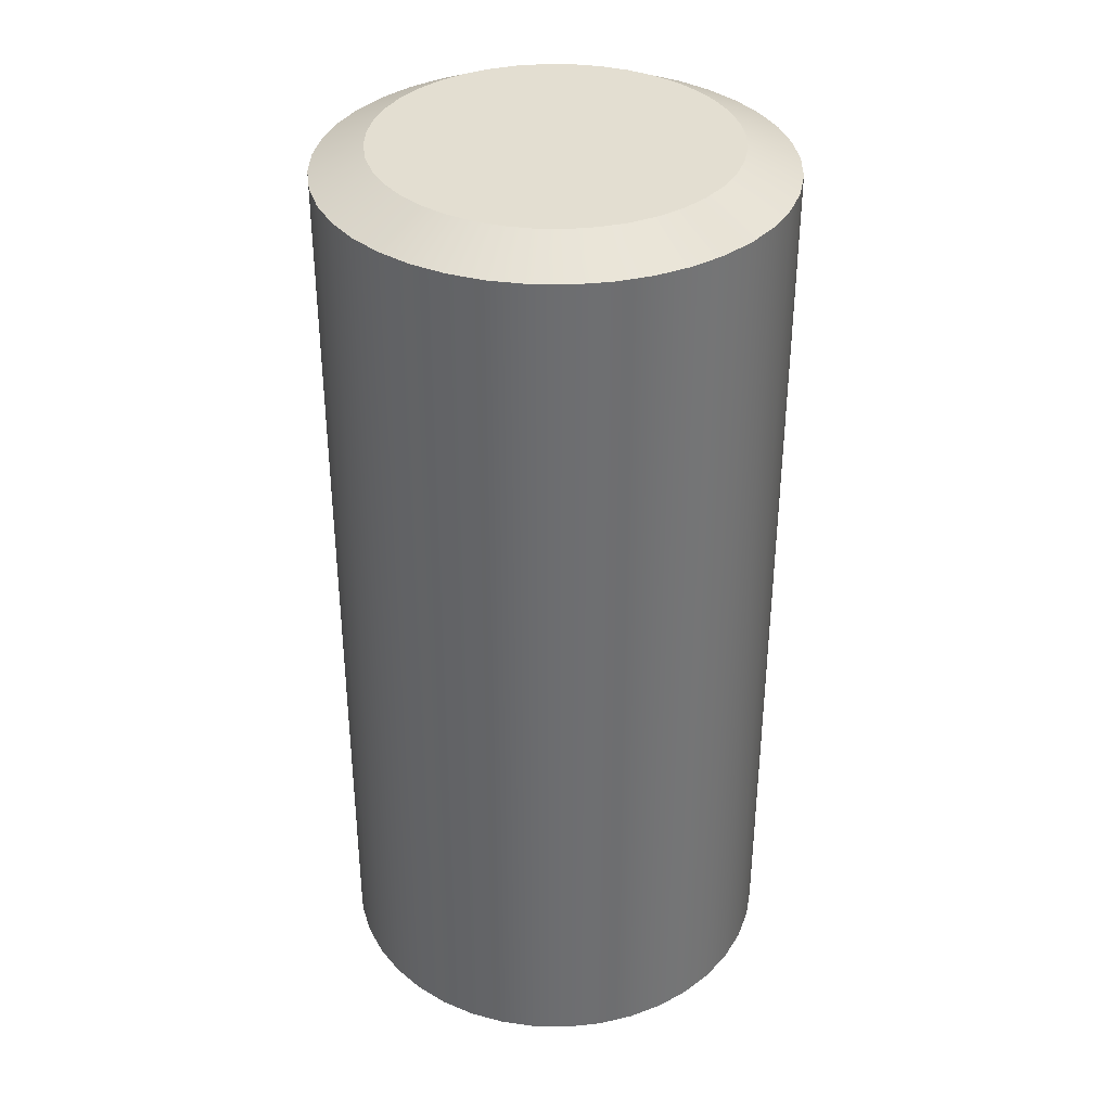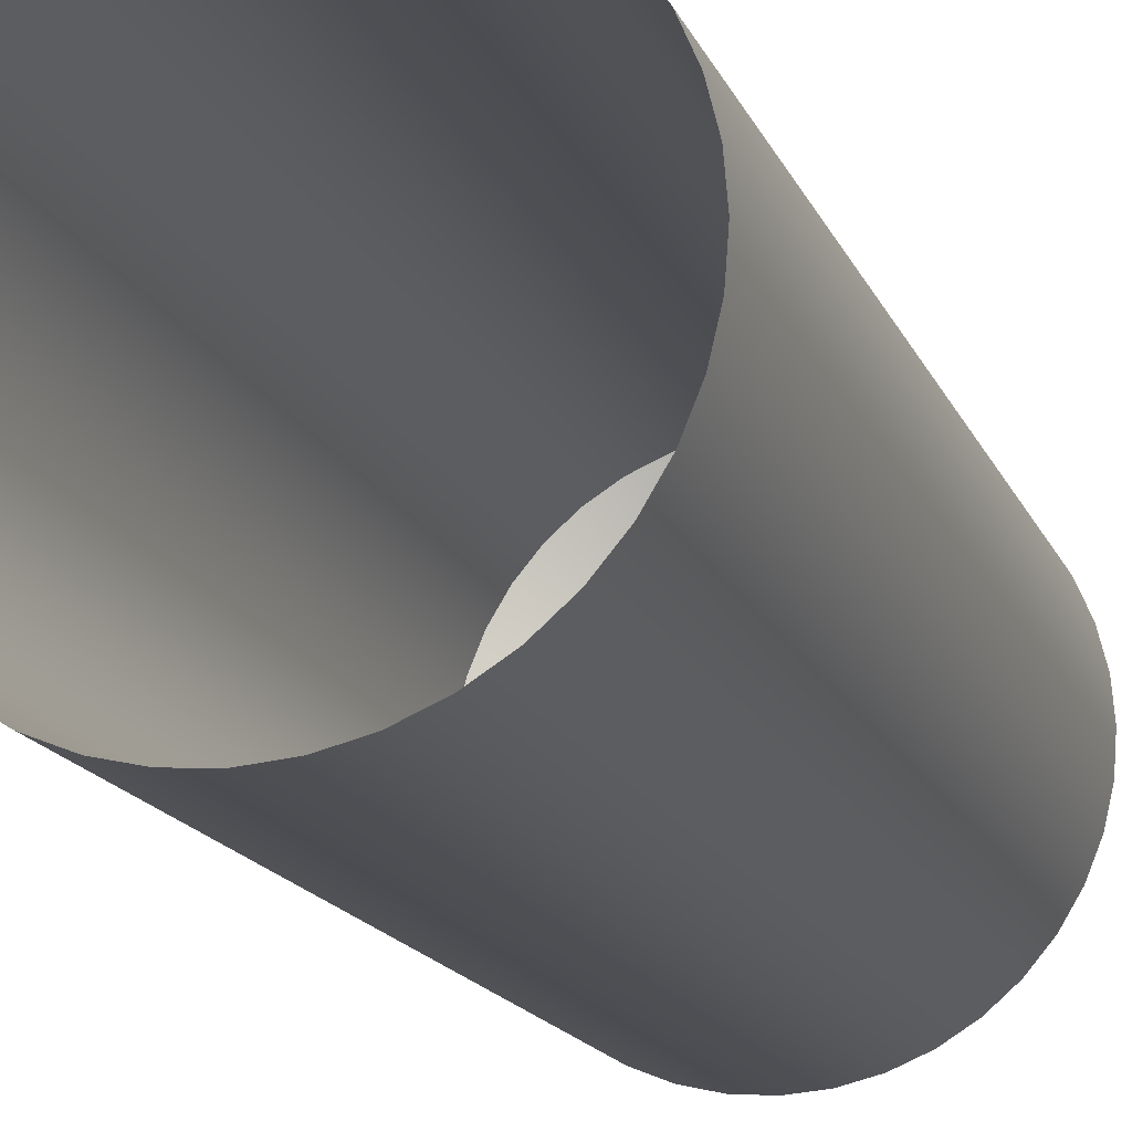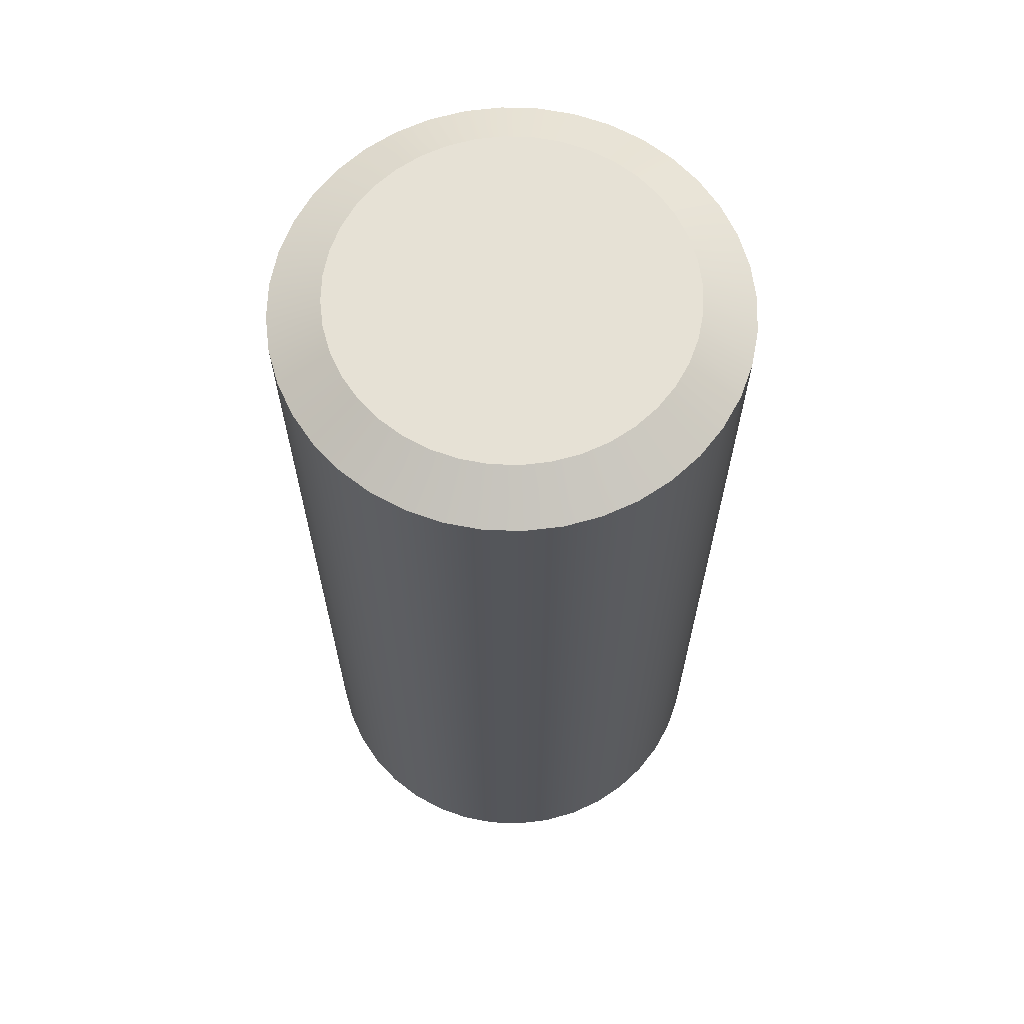
<metadata>
{"format":"obj","ext":"obj","renderer":"f3d","projection":"perspective","resolution":1024,"background":"white","views":[{"elev":36.0,"azim":-138.3,"up":"+Y"},{"elev":-17.0,"azim":18.1,"up":"+Z"},{"elev":64.8,"azim":159.5,"up":"+Y"}]}
</metadata>
<code>
o #ID218
v -0.5253 0.0663 -0.02539
v -0.5269 -0.04016 -0.02154
v -0.5269 0.0663 -0.02154
v -0.5253 -0.04016 -0.02539
v -0.5253 -0.04016 -0.02539
v -0.5253 0.0663 -0.02539
v -0.5269 -0.04016 -0.02154
v -0.5269 0.0663 -0.02154
v -0.5279 -0.04016 -0.01749
v -0.5279 0.0663 -0.01749
v -0.5279 -0.04016 -0.01749
v -0.5279 0.0663 -0.01749
v -0.5211 0.06918 -0.01965
v -0.5253 0.0663 -0.02539
v -0.5269 0.0663 -0.02154
v -0.5199 0.06918 -0.02261
v -0.5199 0.06918 -0.02261
v -0.5211 0.06918 -0.01965
v -0.5253 0.0663 -0.02539
v -0.5269 0.0663 -0.02154
v -0.5231 0.0663 -0.02894
v -0.5231 -0.04016 -0.02894
v -0.5231 -0.04016 -0.02894
v -0.5231 0.0663 -0.02894
v -0.5282 -0.04016 -0.01333
v -0.5282 0.0663 -0.01333
v -0.5282 -0.04016 -0.01333
v -0.5282 0.0663 -0.01333
v -0.5218 0.06918 -0.01653
v -0.5279 0.0663 -0.01749
v -0.5218 0.06918 -0.01653
v -0.5279 0.0663 -0.01749
v -0.5218 0.06918 -0.01013
v -0.5218 0.06918 -0.01653
v -0.5221 0.06918 -0.01333
v -0.5211 0.06918 -0.007015
v -0.5211 0.06918 -0.01965
v -0.5199 0.06918 -0.004052
v -0.5199 0.06918 -0.02261
v -0.5182 0.06918 -0.001316
v -0.5182 0.06918 -0.02535
v -0.5161 0.06918 0.001123
v -0.5161 0.06918 -0.02779
v -0.5137 0.06918 0.003206
v -0.5137 0.06918 -0.02987
v -0.5109 0.06918 0.004883
v -0.5109 0.06918 -0.03155
v -0.508 0.06918 0.00611
v -0.508 0.06918 -0.03278
v -0.5048 0.06918 0.006859
v -0.5048 0.06918 -0.03352
v -0.5016 0.06918 0.007111
v -0.5016 0.06918 -0.03378
v -0.4984 0.06918 0.006859
v -0.4984 0.06918 -0.03352
v -0.4953 0.06918 0.00611
v -0.4953 0.06918 -0.03278
v -0.4924 0.06918 0.004883
v -0.4924 0.06918 -0.03155
v -0.4896 0.06918 0.003206
v -0.4896 0.06918 -0.02987
v -0.4872 0.06918 0.001123
v -0.4872 0.06918 -0.02779
v -0.4851 0.06918 -0.001316
v -0.4851 0.06918 -0.02535
v -0.4834 0.06918 -0.004052
v -0.4834 0.06918 -0.02261
v -0.4822 0.06918 -0.007015
v -0.4822 0.06918 -0.01965
v -0.4814 0.06918 -0.01013
v -0.4814 0.06918 -0.01653
v -0.4812 0.06918 -0.01333
v -0.4812 0.06918 -0.01333
v -0.4814 0.06918 -0.01013
v -0.4814 0.06918 -0.01653
v -0.4822 0.06918 -0.01965
v -0.4822 0.06918 -0.007015
v -0.4834 0.06918 -0.02261
v -0.4834 0.06918 -0.004052
v -0.4851 0.06918 -0.02535
v -0.4851 0.06918 -0.001316
v -0.4872 0.06918 -0.02779
v -0.4872 0.06918 0.001123
v -0.4896 0.06918 -0.02987
v -0.4896 0.06918 0.003206
v -0.4924 0.06918 -0.03155
v -0.4924 0.06918 0.004883
v -0.4953 0.06918 -0.03278
v -0.4953 0.06918 0.00611
v -0.4984 0.06918 -0.03352
v -0.4984 0.06918 0.006859
v -0.5016 0.06918 -0.03378
v -0.5016 0.06918 0.007111
v -0.5048 0.06918 -0.03352
v -0.5048 0.06918 0.006859
v -0.508 0.06918 -0.03278
v -0.508 0.06918 0.00611
v -0.5109 0.06918 -0.03155
v -0.5109 0.06918 0.004883
v -0.5137 0.06918 -0.02987
v -0.5137 0.06918 0.003206
v -0.5161 0.06918 -0.02779
v -0.5161 0.06918 0.001123
v -0.5182 0.06918 -0.02535
v -0.5182 0.06918 -0.001316
v -0.5199 0.06918 -0.02261
v -0.5199 0.06918 -0.004052
v -0.5211 0.06918 -0.01965
v -0.5211 0.06918 -0.007015
v -0.5218 0.06918 -0.01653
v -0.5218 0.06918 -0.01013
v -0.5221 0.06918 -0.01333
v -0.5231 0.0663 -0.02894
v -0.5182 0.06918 -0.02535
v -0.5182 0.06918 -0.02535
v -0.5231 0.0663 -0.02894
v -0.5204 0.0663 -0.03211
v -0.5204 -0.04016 -0.03211
v -0.5204 -0.04016 -0.03211
v -0.5204 0.0663 -0.03211
v -0.5279 -0.04016 -0.009179
v -0.5279 0.0663 -0.009179
v -0.5279 -0.04016 -0.009179
v -0.5279 0.0663 -0.009179
v -0.5221 0.06918 -0.01333
v -0.5282 0.0663 -0.01333
v -0.5221 0.06918 -0.01333
v -0.5282 0.0663 -0.01333
v -0.4764 0.0663 -0.005128
v -0.4814 0.06918 -0.01013
v -0.4822 0.06918 -0.007015
v -0.4754 0.0663 -0.009179
v -0.4754 0.0663 -0.009179
v -0.4764 0.0663 -0.005128
v -0.4814 0.06918 -0.01013
v -0.4822 0.06918 -0.007015
v -0.4812 0.06918 -0.01333
v -0.4751 0.0663 -0.01333
v -0.4751 0.0663 -0.01333
v -0.4812 0.06918 -0.01333
v -0.4754 0.0663 -0.01749
v -0.4814 0.06918 -0.01653
v -0.4754 0.0663 -0.01749
v -0.4814 0.06918 -0.01653
v -0.4764 0.0663 -0.02154
v -0.4822 0.06918 -0.01965
v -0.4764 0.0663 -0.02154
v -0.4822 0.06918 -0.01965
v -0.478 0.0663 -0.02539
v -0.4834 0.06918 -0.02261
v -0.478 0.0663 -0.02539
v -0.4834 0.06918 -0.02261
v -0.4802 0.0663 -0.02894
v -0.4851 0.06918 -0.02535
v -0.4802 0.0663 -0.02894
v -0.4851 0.06918 -0.02535
v -0.4829 0.0663 -0.03211
v -0.4872 0.06918 -0.02779
v -0.4829 0.0663 -0.03211
v -0.4872 0.06918 -0.02779
v -0.486 0.0663 -0.03481
v -0.4896 0.06918 -0.02987
v -0.486 0.0663 -0.03481
v -0.4896 0.06918 -0.02987
v -0.4896 0.0663 -0.03699
v -0.4924 0.06918 -0.03155
v -0.4896 0.0663 -0.03699
v -0.4924 0.06918 -0.03155
v -0.4934 0.0663 -0.03858
v -0.4953 0.06918 -0.03278
v -0.4934 0.0663 -0.03858
v -0.4953 0.06918 -0.03278
v -0.4975 0.0663 -0.03956
v -0.4984 0.06918 -0.03352
v -0.4975 0.0663 -0.03956
v -0.4984 0.06918 -0.03352
v -0.5016 0.06918 -0.03378
v -0.5016 0.0663 -0.03988
v -0.5016 0.06918 -0.03378
v -0.5016 0.0663 -0.03988
v -0.5048 0.06918 -0.03352
v -0.5058 0.0663 -0.03956
v -0.5048 0.06918 -0.03352
v -0.5058 0.0663 -0.03956
v -0.508 0.06918 -0.03278
v -0.5098 0.0663 -0.03858
v -0.508 0.06918 -0.03278
v -0.5098 0.0663 -0.03858
v -0.5109 0.06918 -0.03155
v -0.5137 0.0663 -0.03699
v -0.5109 0.06918 -0.03155
v -0.5137 0.0663 -0.03699
v -0.5137 0.06918 -0.02987
v -0.5172 0.0663 -0.03481
v -0.5137 0.06918 -0.02987
v -0.5172 0.0663 -0.03481
v -0.5161 0.06918 -0.02779
v -0.5204 0.0663 -0.03211
v -0.5161 0.06918 -0.02779
v -0.5204 0.0663 -0.03211
v -0.5279 0.0663 -0.009179
v -0.5218 0.06918 -0.01013
v -0.5218 0.06918 -0.01013
v -0.5279 0.0663 -0.009179
v -0.5269 0.0663 -0.005128
v -0.5211 0.06918 -0.007015
v -0.5211 0.06918 -0.007015
v -0.5269 0.0663 -0.005128
v -0.5253 0.0663 -0.001279
v -0.5199 0.06918 -0.004052
v -0.5199 0.06918 -0.004052
v -0.5253 0.0663 -0.001279
v -0.5231 0.0663 0.002273
v -0.5182 0.06918 -0.001316
v -0.5182 0.06918 -0.001316
v -0.5231 0.0663 0.002273
v -0.5204 0.0663 0.005441
v -0.5161 0.06918 0.001123
v -0.5161 0.06918 0.001123
v -0.5204 0.0663 0.005441
v -0.5172 0.0663 0.008147
v -0.5137 0.06918 0.003206
v -0.5137 0.06918 0.003206
v -0.5172 0.0663 0.008147
v -0.5137 0.0663 0.01032
v -0.5109 0.06918 0.004883
v -0.5109 0.06918 0.004883
v -0.5137 0.0663 0.01032
v -0.5098 0.0663 0.01192
v -0.508 0.06918 0.00611
v -0.508 0.06918 0.00611
v -0.5098 0.0663 0.01192
v -0.5058 0.0663 0.01289
v -0.5048 0.06918 0.006859
v -0.5048 0.06918 0.006859
v -0.5058 0.0663 0.01289
v -0.5016 0.0663 0.01322
v -0.5016 0.06918 0.007111
v -0.5016 0.06918 0.007111
v -0.5016 0.0663 0.01322
v -0.4975 0.0663 0.01289
v -0.4984 0.06918 0.006859
v -0.4984 0.06918 0.006859
v -0.4975 0.0663 0.01289
v -0.4953 0.06918 0.00611
v -0.4934 0.0663 0.01192
v -0.4934 0.0663 0.01192
v -0.4953 0.06918 0.00611
v -0.4924 0.06918 0.004883
v -0.4896 0.0663 0.01032
v -0.4896 0.0663 0.01032
v -0.4924 0.06918 0.004883
v -0.4896 0.06918 0.003206
v -0.486 0.0663 0.008147
v -0.486 0.0663 0.008147
v -0.4896 0.06918 0.003206
v -0.4872 0.06918 0.001123
v -0.4829 0.0663 0.005441
v -0.4829 0.0663 0.005441
v -0.4872 0.06918 0.001123
v -0.4851 0.06918 -0.001316
v -0.4802 0.0663 0.002273
v -0.4802 0.0663 0.002273
v -0.4851 0.06918 -0.001316
v -0.4834 0.06918 -0.004052
v -0.478 0.0663 -0.001279
v -0.478 0.0663 -0.001279
v -0.4834 0.06918 -0.004052
v -0.5172 0.0663 -0.03481
v -0.5172 -0.04016 -0.03481
v -0.5172 0.0663 -0.03481
v -0.5172 -0.04016 -0.03481
v -0.5269 -0.04016 -0.005128
v -0.5269 0.0663 -0.005128
v -0.5269 -0.04016 -0.005128
v -0.5269 0.0663 -0.005128
v -0.4764 -0.04016 -0.005128
v -0.4754 0.0663 -0.009179
v -0.4764 0.0663 -0.005128
v -0.4754 -0.04016 -0.009179
v -0.4754 -0.04016 -0.009179
v -0.4764 -0.04016 -0.005128
v -0.4754 0.0663 -0.009179
v -0.4764 0.0663 -0.005128
v -0.4751 0.0663 -0.01333
v -0.4751 -0.04016 -0.01333
v -0.4751 -0.04016 -0.01333
v -0.4751 0.0663 -0.01333
v -0.4754 -0.04016 -0.01749
v -0.4754 0.0663 -0.01749
v -0.4754 0.0663 -0.01749
v -0.4754 -0.04016 -0.01749
v -0.4764 -0.04016 -0.02154
v -0.4764 0.0663 -0.02154
v -0.4764 0.0663 -0.02154
v -0.4764 -0.04016 -0.02154
v -0.478 -0.04016 -0.02539
v -0.478 0.0663 -0.02539
v -0.478 0.0663 -0.02539
v -0.478 -0.04016 -0.02539
v -0.4802 0.0663 -0.02894
v -0.4802 -0.04016 -0.02894
v -0.4802 -0.04016 -0.02894
v -0.4802 0.0663 -0.02894
v -0.4829 0.0663 -0.03211
v -0.4829 -0.04016 -0.03211
v -0.4829 -0.04016 -0.03211
v -0.4829 0.0663 -0.03211
v -0.486 -0.04016 -0.03481
v -0.486 0.0663 -0.03481
v -0.486 0.0663 -0.03481
v -0.486 -0.04016 -0.03481
v -0.4896 0.0663 -0.03699
v -0.4896 -0.04016 -0.03699
v -0.4896 0.0663 -0.03699
v -0.4896 -0.04016 -0.03699
v -0.4934 0.0663 -0.03858
v -0.4934 -0.04016 -0.03858
v -0.4934 0.0663 -0.03858
v -0.4934 -0.04016 -0.03858
v -0.4975 -0.04016 -0.03956
v -0.4975 0.0663 -0.03956
v -0.4975 0.0663 -0.03956
v -0.4975 -0.04016 -0.03956
v -0.5016 0.0663 -0.03988
v -0.5016 -0.04016 -0.03988
v -0.5016 0.0663 -0.03988
v -0.5016 -0.04016 -0.03988
v -0.5058 0.0663 -0.03956
v -0.5058 -0.04016 -0.03956
v -0.5058 0.0663 -0.03956
v -0.5058 -0.04016 -0.03956
v -0.5098 0.0663 -0.03858
v -0.5098 -0.04016 -0.03858
v -0.5098 0.0663 -0.03858
v -0.5098 -0.04016 -0.03858
v -0.5137 0.0663 -0.03699
v -0.5137 -0.04016 -0.03699
v -0.5137 0.0663 -0.03699
v -0.5137 -0.04016 -0.03699
v -0.5253 -0.04016 -0.001279
v -0.5253 0.0663 -0.001279
v -0.5253 -0.04016 -0.001279
v -0.5253 0.0663 -0.001279
v -0.5231 -0.04016 0.002273
v -0.5231 0.0663 0.002273
v -0.5231 -0.04016 0.002273
v -0.5231 0.0663 0.002273
v -0.5204 0.0663 0.005441
v -0.5204 -0.04016 0.005441
v -0.5204 0.0663 0.005441
v -0.5204 -0.04016 0.005441
v -0.5172 0.0663 0.008147
v -0.5172 -0.04016 0.008147
v -0.5172 0.0663 0.008147
v -0.5172 -0.04016 0.008147
v -0.5137 0.0663 0.01032
v -0.5137 -0.04016 0.01032
v -0.5137 0.0663 0.01032
v -0.5137 -0.04016 0.01032
v -0.5098 0.0663 0.01192
v -0.5098 -0.04016 0.01192
v -0.5098 0.0663 0.01192
v -0.5098 -0.04016 0.01192
v -0.5058 -0.04016 0.01289
v -0.5058 0.0663 0.01289
v -0.5058 0.0663 0.01289
v -0.5058 -0.04016 0.01289
v -0.5016 0.0663 0.01322
v -0.5016 -0.04016 0.01322
v -0.5016 0.0663 0.01322
v -0.5016 -0.04016 0.01322
v -0.4975 0.0663 0.01289
v -0.4975 -0.04016 0.01289
v -0.4975 0.0663 0.01289
v -0.4975 -0.04016 0.01289
v -0.4934 0.0663 0.01192
v -0.4934 -0.04016 0.01192
v -0.4934 0.0663 0.01192
v -0.4934 -0.04016 0.01192
v -0.4896 0.0663 0.01032
v -0.4896 -0.04016 0.01032
v -0.4896 0.0663 0.01032
v -0.4896 -0.04016 0.01032
v -0.486 0.0663 0.008147
v -0.486 -0.04016 0.008147
v -0.486 0.0663 0.008147
v -0.486 -0.04016 0.008147
v -0.4829 0.0663 0.005441
v -0.4829 -0.04016 0.005441
v -0.4829 0.0663 0.005441
v -0.4829 -0.04016 0.005441
v -0.4802 0.0663 0.002273
v -0.4802 -0.04016 0.002273
v -0.4802 -0.04016 0.002273
v -0.4802 0.0663 0.002273
v -0.478 0.0663 -0.001279
v -0.478 -0.04016 -0.001279
v -0.478 -0.04016 -0.001279
v -0.478 0.0663 -0.001279
f 1 2 3
f 2 1 4
f 5 6 7
f 8 7 6
f 3 9 10
f 9 3 2
f 7 8 11
f 12 11 8
f 13 14 15
f 14 13 16
f 17 18 19
f 20 19 18
f 21 4 1
f 4 21 22
f 23 24 5
f 6 5 24
f 10 25 26
f 25 10 9
f 11 12 27
f 28 27 12
f 29 15 30
f 15 29 13
f 18 31 20
f 32 20 31
f 33 34 35
f 34 33 36
f 34 36 37
f 37 36 38
f 37 38 39
f 39 38 40
f 39 40 41
f 41 40 42
f 41 42 43
f 43 42 44
f 43 44 45
f 45 44 46
f 45 46 47
f 47 46 48
f 47 48 49
f 49 48 50
f 49 50 51
f 51 50 52
f 51 52 53
f 53 52 54
f 53 54 55
f 55 54 56
f 55 56 57
f 57 56 58
f 57 58 59
f 59 58 60
f 59 60 61
f 61 60 62
f 61 62 63
f 63 62 64
f 63 64 65
f 65 64 66
f 65 66 67
f 67 66 68
f 67 68 69
f 69 68 70
f 69 70 71
f 71 70 72
f 73 74 75
f 75 74 76
f 74 77 76
f 76 77 78
f 77 79 78
f 78 79 80
f 79 81 80
f 80 81 82
f 81 83 82
f 82 83 84
f 83 85 84
f 84 85 86
f 85 87 86
f 86 87 88
f 87 89 88
f 88 89 90
f 89 91 90
f 90 91 92
f 91 93 92
f 92 93 94
f 93 95 94
f 94 95 96
f 95 97 96
f 96 97 98
f 97 99 98
f 98 99 100
f 99 101 100
f 100 101 102
f 101 103 102
f 102 103 104
f 103 105 104
f 104 105 106
f 105 107 106
f 106 107 108
f 107 109 108
f 108 109 110
f 109 111 110
f 112 110 111
f 16 113 14
f 113 16 114
f 115 17 116
f 19 116 17
f 117 22 21
f 22 117 118
f 119 120 23
f 24 23 120
f 26 121 122
f 121 26 25
f 27 28 123
f 124 123 28
f 125 30 126
f 30 125 29
f 31 127 32
f 128 32 127
f 129 130 131
f 130 129 132
f 133 134 135
f 136 135 134
f 132 137 130
f 137 132 138
f 139 133 140
f 135 140 133
f 137 141 142
f 141 137 138
f 139 140 143
f 144 143 140
f 142 145 146
f 145 142 141
f 143 144 147
f 148 147 144
f 146 149 150
f 149 146 145
f 147 148 151
f 152 151 148
f 150 153 154
f 153 150 149
f 151 152 155
f 156 155 152
f 154 157 158
f 157 154 153
f 155 156 159
f 160 159 156
f 158 161 162
f 161 158 157
f 159 160 163
f 164 163 160
f 162 165 166
f 165 162 161
f 163 164 167
f 168 167 164
f 166 169 170
f 169 166 165
f 167 168 171
f 172 171 168
f 170 173 174
f 173 170 169
f 171 172 175
f 176 175 172
f 177 173 178
f 173 177 174
f 176 179 175
f 180 175 179
f 181 178 182
f 178 181 177
f 179 183 180
f 184 180 183
f 185 182 186
f 182 185 181
f 183 187 184
f 188 184 187
f 189 186 190
f 186 189 185
f 187 191 188
f 192 188 191
f 193 190 194
f 190 193 189
f 191 195 192
f 196 192 195
f 197 194 198
f 194 197 193
f 195 199 196
f 200 196 199
f 114 198 113
f 198 114 197
f 199 115 200
f 116 200 115
f 201 125 126
f 125 201 202
f 203 204 127
f 128 127 204
f 205 202 201
f 202 205 206
f 207 208 203
f 204 203 208
f 209 206 205
f 206 209 210
f 211 212 207
f 208 207 212
f 213 210 209
f 210 213 214
f 215 216 211
f 212 211 216
f 217 214 213
f 214 217 218
f 219 220 215
f 216 215 220
f 221 218 217
f 218 221 222
f 223 224 219
f 220 219 224
f 225 222 221
f 222 225 226
f 227 228 223
f 224 223 228
f 229 226 225
f 226 229 230
f 231 232 227
f 228 227 232
f 233 230 229
f 230 233 234
f 235 236 231
f 232 231 236
f 237 234 233
f 234 237 238
f 239 240 235
f 236 235 240
f 241 238 237
f 238 241 242
f 243 244 239
f 240 239 244
f 241 245 242
f 245 241 246
f 247 244 248
f 243 248 244
f 246 249 245
f 249 246 250
f 251 247 252
f 248 252 247
f 250 253 249
f 253 250 254
f 255 251 256
f 252 256 251
f 254 257 253
f 257 254 258
f 259 255 260
f 256 260 255
f 258 261 257
f 261 258 262
f 263 259 264
f 260 264 259
f 262 265 261
f 265 262 266
f 267 263 268
f 264 268 263
f 266 131 265
f 131 266 129
f 134 267 136
f 268 136 267
f 118 269 270
f 269 118 117
f 120 119 271
f 272 271 119
f 122 273 274
f 273 122 121
f 123 124 275
f 276 275 124
f 277 278 279
f 278 277 280
f 281 282 283
f 284 283 282
f 280 285 278
f 285 280 286
f 287 281 288
f 283 288 281
f 289 285 286
f 285 289 290
f 291 292 288
f 287 288 292
f 293 290 289
f 290 293 294
f 295 296 291
f 292 291 296
f 297 294 293
f 294 297 298
f 299 300 295
f 296 295 300
f 297 301 298
f 301 297 302
f 303 300 304
f 299 304 300
f 302 305 301
f 305 302 306
f 307 303 308
f 304 308 303
f 309 305 306
f 305 309 310
f 311 312 308
f 307 308 312
f 313 309 314
f 309 313 310
f 311 315 312
f 316 312 315
f 317 314 318
f 314 317 313
f 315 319 316
f 320 316 319
f 321 317 318
f 317 321 322
f 323 324 319
f 320 319 324
f 325 321 326
f 321 325 322
f 323 327 324
f 328 324 327
f 329 326 330
f 326 329 325
f 327 331 328
f 332 328 331
f 333 330 334
f 330 333 329
f 331 335 332
f 336 332 335
f 337 334 338
f 334 337 333
f 335 339 336
f 340 336 339
f 269 338 270
f 338 269 337
f 339 271 340
f 272 340 271
f 274 341 342
f 341 274 273
f 275 276 343
f 344 343 276
f 342 345 346
f 345 342 341
f 343 344 347
f 348 347 344
f 349 345 350
f 345 349 346
f 348 351 347
f 352 347 351
f 353 350 354
f 350 353 349
f 351 355 352
f 356 352 355
f 357 354 358
f 354 357 353
f 355 359 356
f 360 356 359
f 361 358 362
f 358 361 357
f 359 363 360
f 364 360 363
f 365 361 362
f 361 365 366
f 367 368 363
f 364 363 368
f 369 365 370
f 365 369 366
f 367 371 368
f 372 368 371
f 373 370 374
f 370 373 369
f 371 375 372
f 376 372 375
f 377 374 378
f 374 377 373
f 375 379 376
f 380 376 379
f 381 378 382
f 378 381 377
f 379 383 380
f 384 380 383
f 385 382 386
f 382 385 381
f 383 387 384
f 388 384 387
f 389 386 390
f 386 389 385
f 387 391 388
f 392 388 391
f 390 393 389
f 393 390 394
f 395 392 396
f 391 396 392
f 394 397 393
f 397 394 398
f 399 395 400
f 396 400 395
f 398 279 397
f 279 398 277
f 282 399 284
f 400 284 399

</code>
